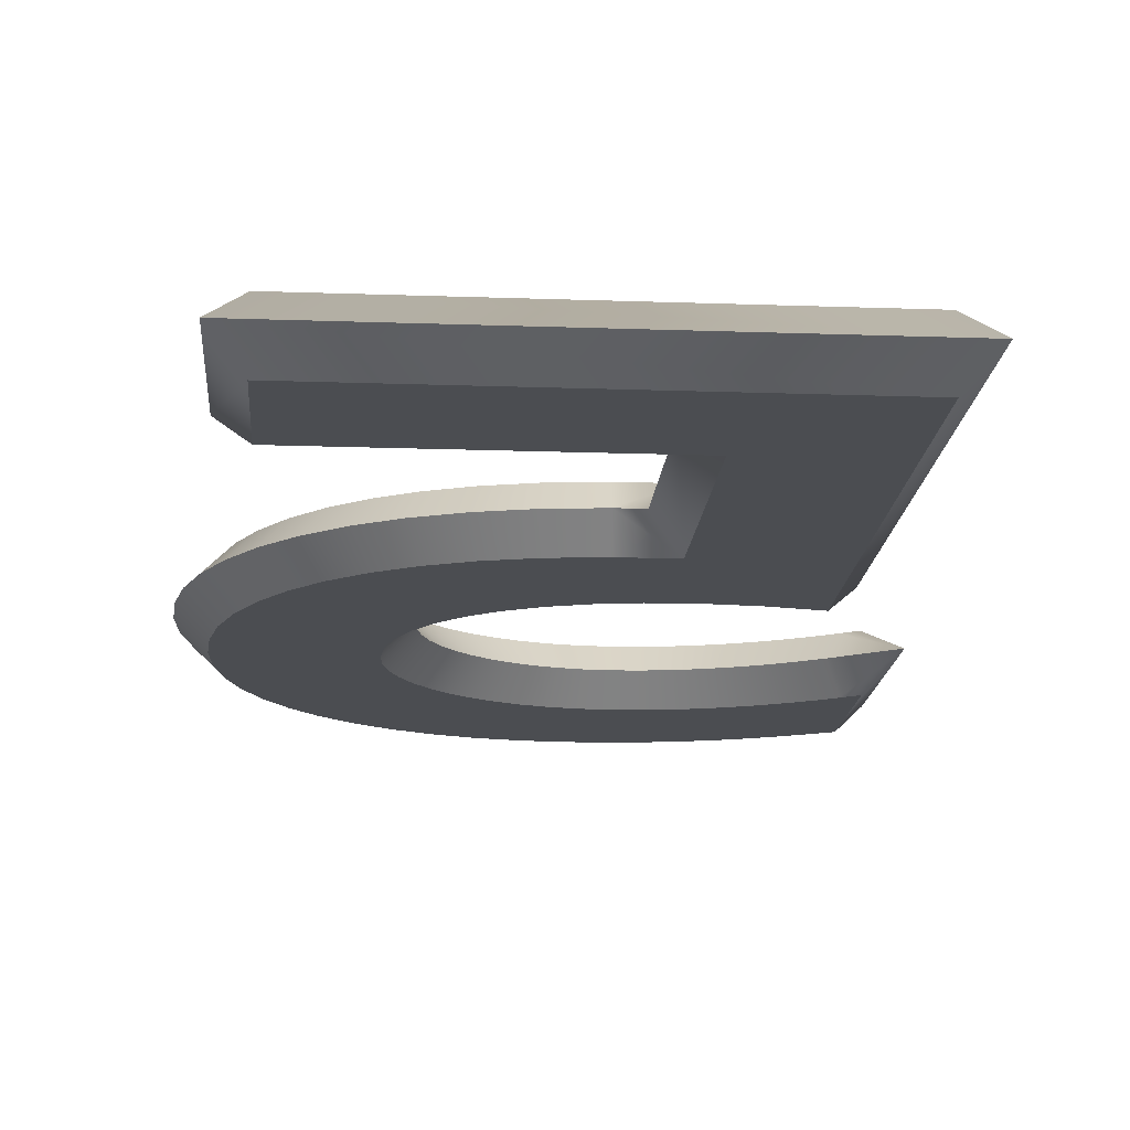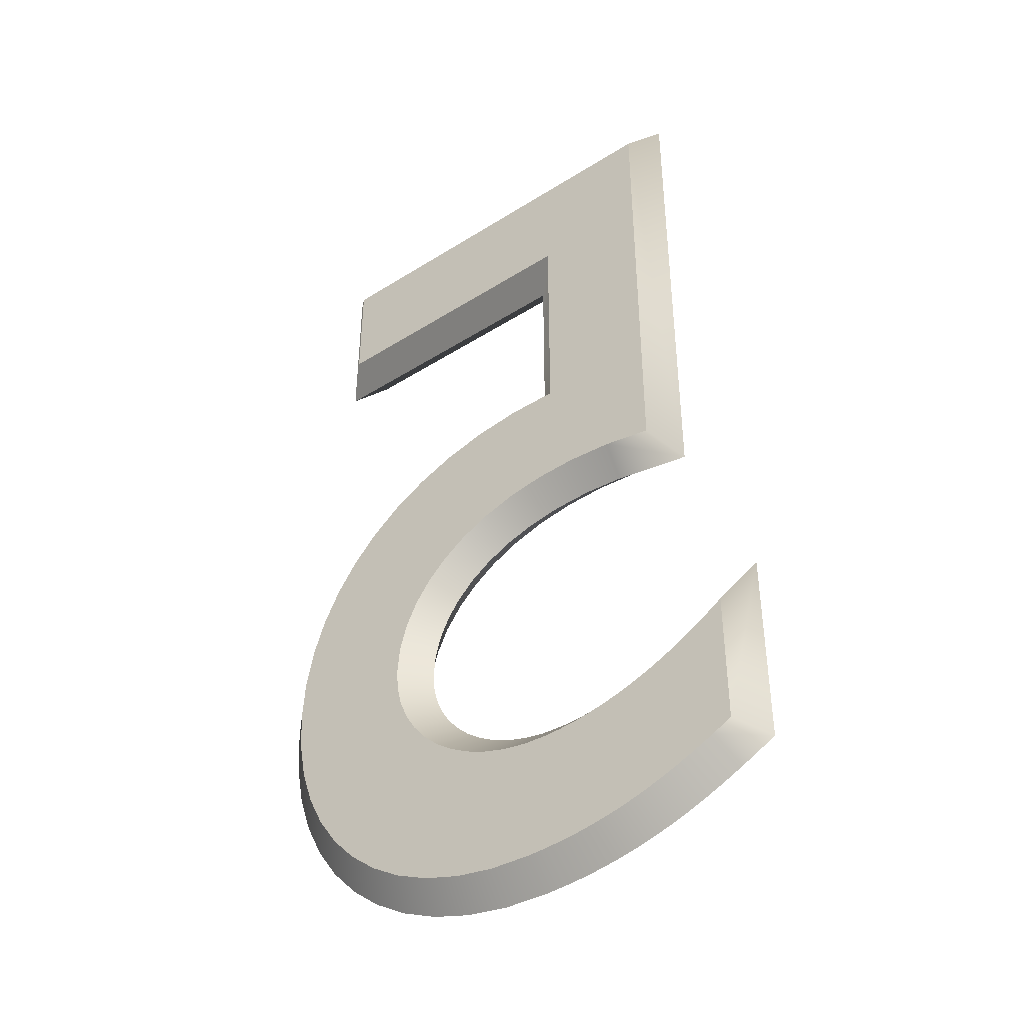
<metadata>
{"format":"obj","ext":"obj","renderer":"f3d","projection":"perspective","resolution":1024,"background":"white","views":[{"elev":-15.8,"azim":175.7,"up":"+Z"},{"elev":-42.6,"azim":-143.0,"up":"+Y"}]}
</metadata>
<code>
o Text.005
v 0.0101 0.0327 0.002
v 0.019 0.0594 0.002
v 0.0101 0.0682 0.002
v 0.0404 0.0682 0.002
v 0.0404 0.0594 0.002
v 0.019 0.0423 0.002
v 0.02618 0.0419 0.002
v 0.02272 0.04231 0.002
v 0.02937 0.04111 0.002
v 0.03227 0.03995 0.002
v 0.03488 0.03846 0.002
v 0.01372 0.03339 0.002
v 0.03717 0.03666 0.002
v 0.01708 0.03367 0.002
v 0.03915 0.03458 0.002
v 0.02016 0.03357 0.002
v 0.04079 0.03225 0.002
v 0.02296 0.03312 0.002
v 0.02547 0.03236 0.002
v 0.02768 0.03131 0.002
v 0.04209 0.02969 0.002
v 0.02957 0.03001 0.002
v 0.03114 0.02848 0.002
v 0.04303 0.02692 0.002
v 0.03238 0.02675 0.002
v 0.04361 0.02398 0.002
v 0.03327 0.02486 0.002
v 0.03382 0.02283 0.002
v 0.0438 0.0209 0.002
v 0.034 0.0207 0.002
v 0.04361 0.01782 0.002
v 0.03387 0.01905 0.002
v 0.03349 0.01746 0.002
v 0.04304 0.01491 0.002
v 0.03288 0.01595 0.002
v 0.03206 0.01453 0.002
v 0.04213 0.01218 0.002
v 0.03104 0.01322 0.002
v 0.005 0.0033 0.002
v 0.006227 0.01261 0.002
v 0.005 0.0134 0.002
v 0.02984 0.01204 0.002
v 0.007458 0.01188 0.002
v 0.04088 0.009648 0.002
v 0.02848 0.01099 0.002
v 0.008692 0.01123 0.002
v 0.00993 0.01064 0.002
v 0.02698 0.0101 0.002
v 0.01117 0.01012 0.002
v 0.01241 0.009663 0.002
v 0.02535 0.00938 0.002
v 0.01366 0.009278 0.002
v 0.03933 0.00734 0.002
v 0.02362 0.008846 0.002
v 0.0149 0.008963 0.002
v 0.01615 0.008717 0.002
v 0.02179 0.008514 0.002
v 0.0174 0.008541 0.002
v 0.01865 0.008435 0.002
v 0.0199 0.0084 0.002
v 0.03749 0.005275 0.002
v 0.03537 0.003472 0.002
v 0.03302 0.001952 0.002
v 0.006451 0.002587 0.002
v 0.007861 0.001947 0.002
v 0.03043 0.000734 0.002
v 0.009238 0.001378 0.002
v 0.01059 0.000878 0.002
v 0.01192 0.000444 0.002
v 0.02763 -0.00016 0.002
v 0.01325 7.5e-05 0.002
v 0.01458 -0.000232 0.002
v 0.02465 -0.000712 0.002
v 0.01591 -0.000478 0.002
v 0.01726 -0.000666 0.002
v 0.01864 -0.000797 0.002
v 0.0215 -0.0009 0.002
v 0.02005 -0.000875 0.002
v 0.019 0.0594 -0.002
v 0.0101 0.0327 -0.002
v 0.0101 0.0682 -0.002
v 0.0404 0.0682 -0.002
v 0.0404 0.0594 -0.002
v 0.019 0.0423 -0.002
v 0.02618 0.0419 -0.002
v 0.02272 0.04231 -0.002
v 0.02937 0.04111 -0.002
v 0.03227 0.03995 -0.002
v 0.03488 0.03846 -0.002
v 0.01372 0.03339 -0.002
v 0.03717 0.03666 -0.002
v 0.01708 0.03367 -0.002
v 0.03915 0.03458 -0.002
v 0.02016 0.03357 -0.002
v 0.04079 0.03225 -0.002
v 0.02296 0.03312 -0.002
v 0.02547 0.03236 -0.002
v 0.02768 0.03131 -0.002
v 0.04209 0.02969 -0.002
v 0.02957 0.03001 -0.002
v 0.03114 0.02848 -0.002
v 0.04303 0.02692 -0.002
v 0.03238 0.02675 -0.002
v 0.04361 0.02398 -0.002
v 0.03327 0.02486 -0.002
v 0.03382 0.02283 -0.002
v 0.0438 0.0209 -0.002
v 0.034 0.0207 -0.002
v 0.04361 0.01782 -0.002
v 0.03387 0.01905 -0.002
v 0.03349 0.01746 -0.002
v 0.04304 0.01491 -0.002
v 0.03288 0.01595 -0.002
v 0.03206 0.01453 -0.002
v 0.04213 0.01218 -0.002
v 0.03104 0.01322 -0.002
v 0.006227 0.01261 -0.002
v 0.005 0.0033 -0.002
v 0.005 0.0134 -0.002
v 0.02984 0.01204 -0.002
v 0.007458 0.01188 -0.002
v 0.04088 0.009648 -0.002
v 0.02848 0.01099 -0.002
v 0.008692 0.01123 -0.002
v 0.00993 0.01064 -0.002
v 0.02698 0.0101 -0.002
v 0.01117 0.01012 -0.002
v 0.01241 0.009663 -0.002
v 0.02535 0.00938 -0.002
v 0.01366 0.009278 -0.002
v 0.03933 0.00734 -0.002
v 0.02362 0.008846 -0.002
v 0.0149 0.008963 -0.002
v 0.01615 0.008717 -0.002
v 0.02179 0.008514 -0.002
v 0.0174 0.008541 -0.002
v 0.01865 0.008435 -0.002
v 0.0199 0.0084 -0.002
v 0.03749 0.005275 -0.002
v 0.03537 0.003472 -0.002
v 0.03302 0.001952 -0.002
v 0.006451 0.002587 -0.002
v 0.007861 0.001947 -0.002
v 0.03043 0.000734 -0.002
v 0.009238 0.001378 -0.002
v 0.01059 0.000878 -0.002
v 0.01192 0.000444 -0.002
v 0.02763 -0.00016 -0.002
v 0.01325 7.5e-05 -0.002
v 0.01458 -0.000232 -0.002
v 0.02465 -0.000712 -0.002
v 0.01591 -0.000478 -0.002
v 0.01726 -0.000666 -0.002
v 0.01864 -0.000797 -0.002
v 0.0215 -0.0009 -0.002
v 0.02005 -0.000875 -0.002
v 0.021 0.0574 0
v 0.021 0.0443 0
v 0.019 0.0423 -0.002
v 0.02284 0.04431 0
v 0.02654 0.04387 0
v 0.02272 0.04231 -0.002
v 0.02999 0.04302 0
v 0.02618 0.0419 -0.002
v 0.03315 0.04176 0
v 0.02937 0.04111 -0.002
v 0.036 0.04013 0
v 0.03227 0.03995 -0.002
v 0.03852 0.03815 0
v 0.03488 0.03846 -0.002
v 0.0407 0.03585 0
v 0.03915 0.03458 -0.002
v 0.04251 0.03328 0
v 0.04079 0.03225 -0.002
v 0.04394 0.03046 0
v 0.04209 0.02969 -0.002
v 0.04497 0.02744 0
v 0.04303 0.02692 -0.002
v 0.04559 0.02424 0
v 0.04361 0.02398 -0.002
v 0.0458 0.0209 0
v 0.0438 0.0209 -0.002
v 0.0456 0.01757 0
v 0.04498 0.0144 0
v 0.04361 0.01782 -0.002
v 0.04398 0.01142 0
v 0.04304 0.01491 -0.002
v 0.04262 0.008643 0
v 0.04213 0.01218 -0.002
v 0.04091 0.00611 0
v 0.04088 0.009648 -0.002
v 0.03889 0.003842 0
v 0.03749 0.005275 -0.002
v 0.03657 0.001863 0
v 0.03537 0.003472 -0.002
v 0.03399 0.000199 0
v 0.03302 0.001952 -0.002
v 0.03116 -0.001131 -0
v 0.03043 0.000734 -0.002
v 0.02812 -0.002104 -0
v 0.02763 -0.00016 -0.002
v 0.02489 -0.002701 -0
v 0.02465 -0.000712 -0.002
v 0.02154 -0.002901 -0
v 0.0215 -0.0009 -0.002
v 0.01998 -0.002874 -0
v 0.02005 -0.000875 -0.002
v 0.01849 -0.002792 -0
v 0.01703 -0.002653 -0
v 0.01864 -0.000797 -0.002
v 0.01559 -0.002453 -0
v 0.01726 -0.000666 -0.002
v 0.01417 -0.00219 -0
v 0.01591 -0.000478 -0.002
v 0.01276 -0.001864 -0
v 0.01325 7.5e-05 -0.002
v 0.01135 -0.001471 -0
v 0.01192 0.000444 -0.002
v 0.009932 -0.001012 -0
v 0.01059 0.000878 -0.002
v 0.008508 -0.000484 -0
v 0.009238 0.001378 -0.002
v 0.007065 0.000112 0
v 0.007861 0.001947 -0.002
v 0.005597 0.000779 0
v 0.006451 0.002587 -0.002
v 0.003 0.002054 0
v 0.003 0.01707 0
v 0.005 0.0033 -0.002
v 0.007277 0.01431 0
v 0.006227 0.01261 -0.002
v 0.008436 0.01363 0
v 0.007458 0.01188 -0.002
v 0.009593 0.01301 0
v 0.008692 0.01123 -0.002
v 0.01075 0.01246 0
v 0.00993 0.01064 -0.002
v 0.0119 0.01198 0
v 0.01117 0.01012 -0.002
v 0.01305 0.01156 0
v 0.01241 0.009663 -0.002
v 0.0142 0.0112 0
v 0.01366 0.009278 -0.002
v 0.01534 0.01091 0
v 0.0149 0.008963 -0.002
v 0.01648 0.01069 0
v 0.01615 0.008717 -0.002
v 0.01762 0.01053 0
v 0.0174 0.008541 -0.002
v 0.01876 0.01043 0
v 0.01865 0.008435 -0.002
v 0.01987 0.0104 0
v 0.0199 0.0084 -0.002
v 0.02156 0.0105 0
v 0.02179 0.008514 -0.002
v 0.02314 0.01079 0
v 0.02465 0.01126 0
v 0.02362 0.008846 -0.002
v 0.02606 0.01188 0
v 0.02698 0.0101 -0.002
v 0.02735 0.01265 0
v 0.02848 0.01099 -0.002
v 0.02852 0.01355 0
v 0.02984 0.01204 -0.002
v 0.02954 0.01455 0
v 0.03104 0.01322 -0.002
v 0.03039 0.01565 0
v 0.03206 0.01453 -0.002
v 0.03108 0.01683 0
v 0.03288 0.01595 -0.002
v 0.03158 0.01807 0
v 0.03349 0.01746 -0.002
v 0.03189 0.01936 0
v 0.03387 0.01905 -0.002
v 0.03199 0.02069 0
v 0.034 0.0207 -0.002
v 0.03184 0.02248 0
v 0.03382 0.02283 -0.002
v 0.03139 0.02417 0
v 0.03327 0.02486 -0.002
v 0.03064 0.02573 0
v 0.02961 0.02717 0
v 0.03238 0.02675 -0.002
v 0.02829 0.02846 0
v 0.03114 0.02848 -0.002
v 0.02667 0.02958 0
v 0.02957 0.03001 -0.002
v 0.02475 0.03049 0
v 0.02768 0.03131 -0.002
v 0.02251 0.03117 0
v 0.02547 0.03236 -0.002
v 0.01997 0.03157 0
v 0.02296 0.03312 -0.002
v 0.01713 0.03166 0
v 0.02016 0.03357 -0.002
v 0.01399 0.0314 0
v 0.01708 0.03367 -0.002
v 0.0081 0.03028 0
v 0.01372 0.03339 -0.002
v 0.0081 0.0702 0
v 0.0101 0.0682 -0.002
v 0.0424 0.0702 0
v 0.0424 0.0574 0
v 0.0404 0.0682 -0.002
v 0.019 0.0594 -0.002
v 0.019 0.0594 0.002
v 0.019 0.0423 0.002
v 0.021 0.0574 0
v 0.02272 0.04231 0.002
v 0.02284 0.04431 0
v 0.02618 0.0419 0.002
v 0.02654 0.04387 0
v 0.02937 0.04111 0.002
v 0.02999 0.04302 0
v 0.03227 0.03995 0.002
v 0.03315 0.04176 0
v 0.03488 0.03846 0.002
v 0.036 0.04013 0
v 0.03717 0.03666 0.002
v 0.03852 0.03815 0
v 0.03915 0.03458 0.002
v 0.04079 0.03225 0.002
v 0.0407 0.03585 0
v 0.04209 0.02969 0.002
v 0.04251 0.03328 0
v 0.04303 0.02692 0.002
v 0.04394 0.03046 0
v 0.04361 0.02398 0.002
v 0.04497 0.02744 0
v 0.0438 0.0209 0.002
v 0.04559 0.02424 0
v 0.04361 0.01782 0.002
v 0.0456 0.01757 0
v 0.04304 0.01491 0.002
v 0.04498 0.0144 0
v 0.04213 0.01218 0.002
v 0.04398 0.01142 0
v 0.04088 0.009648 0.002
v 0.04262 0.008643 0
v 0.03933 0.00734 0.002
v 0.04091 0.00611 0
v 0.03749 0.005275 0.002
v 0.03537 0.003472 0.002
v 0.03889 0.003842 0
v 0.03302 0.001952 0.002
v 0.03657 0.001863 0
v 0.03043 0.000734 0.002
v 0.03399 0.000199 0
v 0.02763 -0.00016 0.002
v 0.03116 -0.001131 -0
v 0.02465 -0.000712 0.002
v 0.02812 -0.002104 -0
v 0.0215 -0.0009 0.002
v 0.02489 -0.002701 -0
v 0.02005 -0.000875 0.002
v 0.02154 -0.002901 -0
v 0.01864 -0.000797 0.002
v 0.01849 -0.002792 -0
v 0.01726 -0.000666 0.002
v 0.01703 -0.002653 -0
v 0.01591 -0.000478 0.002
v 0.01559 -0.002453 -0
v 0.01458 -0.000232 0.002
v 0.01417 -0.00219 -0
v 0.01325 7.5e-05 0.002
v 0.01192 0.000444 0.002
v 0.01276 -0.001864 -0
v 0.01059 0.000878 0.002
v 0.01135 -0.001471 -0
v 0.009238 0.001378 0.002
v 0.009932 -0.001012 -0
v 0.007861 0.001947 0.002
v 0.008508 -0.000484 -0
v 0.006451 0.002587 0.002
v 0.007065 0.000112 0
v 0.005 0.0033 0.002
v 0.003 0.002054 0
v 0.005 0.0134 0.002
v 0.003 0.01707 0
v 0.006227 0.01261 0.002
v 0.007458 0.01188 0.002
v 0.007277 0.01431 0
v 0.008692 0.01123 0.002
v 0.008436 0.01363 0
v 0.00993 0.01064 0.002
v 0.009593 0.01301 0
v 0.01117 0.01012 0.002
v 0.01075 0.01246 0
v 0.01241 0.009663 0.002
v 0.0119 0.01198 0
v 0.01366 0.009278 0.002
v 0.01305 0.01156 0
v 0.0149 0.008963 0.002
v 0.0142 0.0112 0
v 0.01615 0.008717 0.002
v 0.01534 0.01091 0
v 0.0174 0.008541 0.002
v 0.01648 0.01069 0
v 0.01865 0.008435 0.002
v 0.01762 0.01053 0
v 0.0199 0.0084 0.002
v 0.01876 0.01043 0
v 0.02179 0.008514 0.002
v 0.01987 0.0104 0
v 0.02362 0.008846 0.002
v 0.02314 0.01079 0
v 0.02535 0.00938 0.002
v 0.02465 0.01126 0
v 0.02698 0.0101 0.002
v 0.02848 0.01099 0.002
v 0.02606 0.01188 0
v 0.02984 0.01204 0.002
v 0.02735 0.01265 0
v 0.03104 0.01322 0.002
v 0.02852 0.01355 0
v 0.03206 0.01453 0.002
v 0.02954 0.01455 0
v 0.03288 0.01595 0.002
v 0.03039 0.01565 0
v 0.03349 0.01746 0.002
v 0.03108 0.01683 0
v 0.03387 0.01905 0.002
v 0.03158 0.01807 0
v 0.034 0.0207 0.002
v 0.03189 0.01936 0
v 0.03382 0.02283 0.002
v 0.03199 0.02069 0
v 0.03327 0.02486 0.002
v 0.03184 0.02248 0
v 0.03238 0.02675 0.002
v 0.03064 0.02573 0
v 0.03114 0.02848 0.002
v 0.02961 0.02717 0
v 0.02957 0.03001 0.002
v 0.02829 0.02846 0
v 0.02768 0.03131 0.002
v 0.02667 0.02958 0
v 0.02547 0.03236 0.002
v 0.02475 0.03049 0
v 0.02296 0.03312 0.002
v 0.02251 0.03117 0
v 0.02016 0.03357 0.002
v 0.01997 0.03157 0
v 0.01708 0.03367 0.002
v 0.01713 0.03166 0
v 0.01372 0.03339 0.002
v 0.01399 0.0314 0
v 0.0101 0.0327 0.002
v 0.0081 0.03028 0
v 0.0101 0.0682 0.002
v 0.0404 0.0682 0.002
v 0.0081 0.0702 0
v 0.0404 0.0594 0.002
v 0.0424 0.0702 0
v 0.0424 0.0574 0
v 0.03717 0.03666 -0.002
v 0.03933 0.00734 -0.002
v 0.01458 -0.000232 -0.002
v 0.005 0.0134 -0.002
v 0.02535 0.00938 -0.002
v 0.0101 0.0327 -0.002
v 0.0404 0.0594 -0.002
v 0.021 0.0443 0
v 0.0458 0.0209 0
v 0.01998 -0.002874 -0
v 0.005597 0.000779 0
v 0.02156 0.0105 0
v 0.03139 0.02417 0
f 1 2 3
f 2 4 3
f 2 5 4
f 1 6 2
f 6 7 8
f 1 7 6
f 1 9 7
f 1 10 9
f 1 11 10
f 1 12 11
f 12 13 11
f 12 14 13
f 14 15 13
f 14 16 15
f 16 17 15
f 18 17 16
f 19 17 18
f 20 17 19
f 20 21 17
f 22 21 20
f 23 21 22
f 23 24 21
f 25 24 23
f 25 26 24
f 27 26 25
f 28 26 27
f 28 29 26
f 30 29 28
f 30 31 29
f 32 31 30
f 33 31 32
f 33 34 31
f 35 34 33
f 36 34 35
f 36 37 34
f 38 37 36
f 39 40 41
f 42 37 38
f 39 43 40
f 42 44 37
f 45 44 42
f 39 46 43
f 39 47 46
f 48 44 45
f 39 49 47
f 39 50 49
f 51 44 48
f 39 52 50
f 51 53 44
f 54 53 51
f 39 55 52
f 39 56 55
f 57 53 54
f 39 58 56
f 39 59 58
f 60 53 57
f 39 60 59
f 39 53 60
f 39 61 53
f 39 62 61
f 39 63 62
f 64 63 39
f 65 63 64
f 65 66 63
f 67 66 65
f 68 66 67
f 69 66 68
f 69 70 66
f 71 70 69
f 72 70 71
f 72 73 70
f 74 73 72
f 75 73 74
f 76 73 75
f 76 77 73
f 78 77 76
f 79 80 81
f 82 79 81
f 83 79 82
f 84 80 79
f 85 84 86
f 85 80 84
f 87 80 85
f 88 80 87
f 89 80 88
f 90 80 89
f 91 90 89
f 92 90 91
f 93 92 91
f 94 92 93
f 95 94 93
f 95 96 94
f 95 97 96
f 95 98 97
f 99 98 95
f 99 100 98
f 99 101 100
f 102 101 99
f 102 103 101
f 104 103 102
f 104 105 103
f 104 106 105
f 107 106 104
f 107 108 106
f 109 108 107
f 109 110 108
f 109 111 110
f 112 111 109
f 112 113 111
f 112 114 113
f 115 114 112
f 115 116 114
f 117 118 119
f 115 120 116
f 121 118 117
f 122 120 115
f 122 123 120
f 124 118 121
f 125 118 124
f 122 126 123
f 127 118 125
f 128 118 127
f 122 129 126
f 130 118 128
f 131 129 122
f 131 132 129
f 133 118 130
f 134 118 133
f 131 135 132
f 136 118 134
f 137 118 136
f 131 138 135
f 138 118 137
f 131 118 138
f 139 118 131
f 140 118 139
f 141 118 140
f 141 142 118
f 141 143 142
f 144 143 141
f 144 145 143
f 144 146 145
f 144 147 146
f 148 147 144
f 148 149 147
f 148 150 149
f 151 150 148
f 151 152 150
f 151 153 152
f 151 154 153
f 155 154 151
f 155 156 154
f 157 158 159
f 158 160 159
f 160 161 162
f 161 163 164
f 163 165 166
f 165 167 168
f 167 169 170
f 169 171 172
f 171 173 174
f 173 175 176
f 175 177 178
f 177 179 180
f 179 181 182
f 181 183 182
f 183 184 185
f 184 186 187
f 186 188 189
f 188 190 191
f 190 192 193
f 192 194 195
f 194 196 197
f 196 198 199
f 198 200 201
f 200 202 203
f 202 204 205
f 204 206 207
f 206 208 207
f 208 209 210
f 209 211 212
f 211 213 214
f 213 215 216
f 215 217 218
f 217 219 220
f 219 221 222
f 221 223 224
f 223 225 226
f 225 227 226
f 227 228 229
f 228 230 231
f 230 232 233
f 232 234 235
f 234 236 237
f 236 238 239
f 238 240 241
f 240 242 243
f 242 244 245
f 244 246 247
f 246 248 249
f 248 250 251
f 250 252 253
f 252 254 255
f 254 256 255
f 256 257 258
f 257 259 260
f 259 261 262
f 261 263 264
f 263 265 266
f 265 267 268
f 267 269 270
f 269 271 272
f 271 273 274
f 273 275 276
f 275 277 278
f 277 279 280
f 279 281 280
f 281 282 283
f 282 284 285
f 284 286 287
f 286 288 289
f 288 290 291
f 290 292 293
f 292 294 295
f 294 296 297
f 296 298 299
f 298 300 301
f 300 302 301
f 302 303 304
f 303 157 305
f 306 307 308
f 307 309 310
f 309 311 312
f 311 313 314
f 313 315 316
f 315 317 318
f 317 319 320
f 319 321 320
f 321 322 323
f 322 324 325
f 324 326 327
f 326 328 329
f 328 330 331
f 330 332 333
f 332 334 335
f 334 336 337
f 336 338 339
f 338 340 341
f 340 342 341
f 342 343 344
f 343 345 346
f 345 347 348
f 347 349 350
f 349 351 352
f 351 353 354
f 353 355 356
f 355 357 358
f 357 359 360
f 359 361 362
f 361 363 364
f 363 365 364
f 365 366 367
f 366 368 369
f 368 370 371
f 370 372 373
f 372 374 375
f 374 376 377
f 376 378 379
f 378 380 379
f 380 381 382
f 381 383 384
f 383 385 386
f 385 387 388
f 387 389 390
f 389 391 392
f 391 393 394
f 393 395 396
f 395 397 398
f 397 399 400
f 399 401 402
f 401 403 404
f 403 405 406
f 405 407 408
f 407 409 408
f 409 410 411
f 410 412 413
f 412 414 415
f 414 416 417
f 416 418 419
f 418 420 421
f 420 422 423
f 422 424 425
f 424 426 427
f 426 428 429
f 428 430 431
f 430 432 433
f 432 434 435
f 434 436 437
f 436 438 439
f 438 440 441
f 440 442 443
f 442 444 445
f 444 446 447
f 446 448 449
f 448 450 449
f 450 451 452
f 451 453 454
f 453 306 455
f 305 157 159
f 160 162 159
f 161 164 162
f 163 166 164
f 165 168 166
f 167 170 168
f 169 456 170
f 456 169 172
f 172 171 174
f 174 173 176
f 176 175 178
f 178 177 180
f 180 179 182
f 183 185 182
f 184 187 185
f 186 189 187
f 188 191 189
f 190 457 191
f 457 190 193
f 193 192 195
f 195 194 197
f 197 196 199
f 199 198 201
f 201 200 203
f 203 202 205
f 205 204 207
f 208 210 207
f 209 212 210
f 211 214 212
f 213 458 214
f 458 213 216
f 216 215 218
f 218 217 220
f 220 219 222
f 222 221 224
f 224 223 226
f 227 229 226
f 228 459 229
f 459 228 231
f 231 230 233
f 233 232 235
f 235 234 237
f 237 236 239
f 239 238 241
f 241 240 243
f 243 242 245
f 245 244 247
f 247 246 249
f 249 248 251
f 251 250 253
f 253 252 255
f 256 258 255
f 257 460 258
f 460 257 260
f 260 259 262
f 262 261 264
f 264 263 266
f 266 265 268
f 268 267 270
f 270 269 272
f 272 271 274
f 274 273 276
f 276 275 278
f 278 277 280
f 281 283 280
f 282 285 283
f 284 287 285
f 286 289 287
f 288 291 289
f 290 293 291
f 292 295 293
f 294 297 295
f 296 299 297
f 298 461 299
f 461 298 301
f 302 304 301
f 303 462 304
f 462 303 305
f 307 463 308
f 463 307 310
f 310 309 312
f 312 311 314
f 314 313 316
f 316 315 318
f 318 317 320
f 321 323 320
f 322 325 323
f 324 327 325
f 326 329 327
f 328 331 329
f 330 464 331
f 464 330 333
f 333 332 335
f 335 334 337
f 337 336 339
f 339 338 341
f 342 344 341
f 343 346 344
f 345 348 346
f 347 350 348
f 349 352 350
f 351 354 352
f 353 356 354
f 355 465 356
f 465 355 358
f 358 357 360
f 360 359 362
f 362 361 364
f 365 367 364
f 366 369 367
f 368 371 369
f 370 373 371
f 372 375 373
f 374 466 375
f 466 374 377
f 377 376 379
f 380 382 379
f 381 384 382
f 383 386 384
f 385 388 386
f 387 390 388
f 389 392 390
f 391 394 392
f 393 396 394
f 395 398 396
f 397 400 398
f 399 402 400
f 401 404 402
f 403 467 404
f 467 403 406
f 406 405 408
f 409 411 408
f 410 413 411
f 412 415 413
f 414 417 415
f 416 419 417
f 418 421 419
f 420 423 421
f 422 425 423
f 424 427 425
f 426 429 427
f 428 468 429
f 468 428 431
f 431 430 433
f 433 432 435
f 435 434 437
f 437 436 439
f 439 438 441
f 441 440 443
f 443 442 445
f 445 444 447
f 447 446 449
f 450 452 449
f 451 454 452
f 453 455 454
f 306 308 455

</code>
